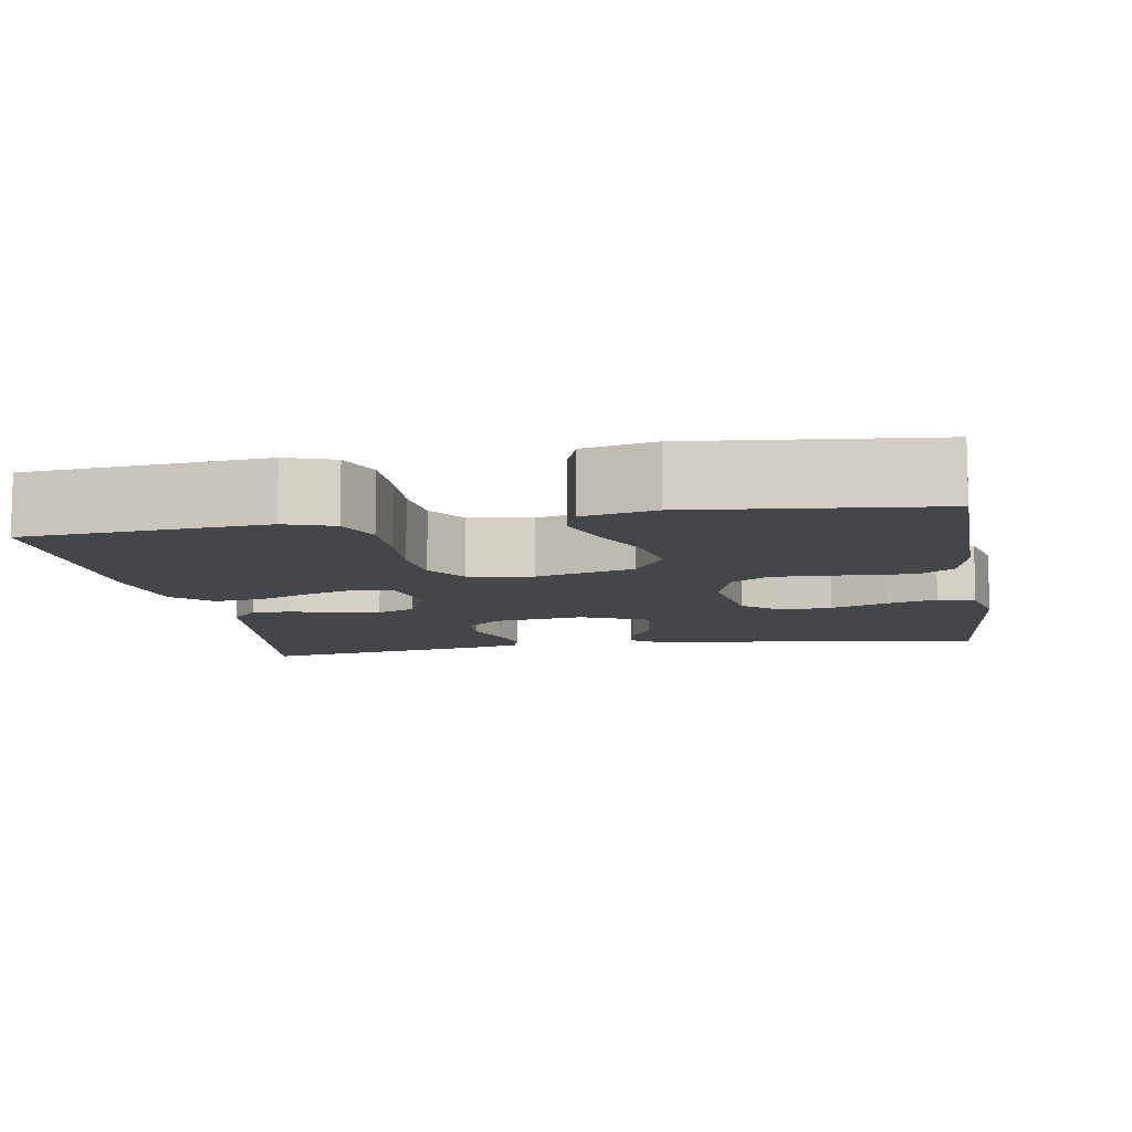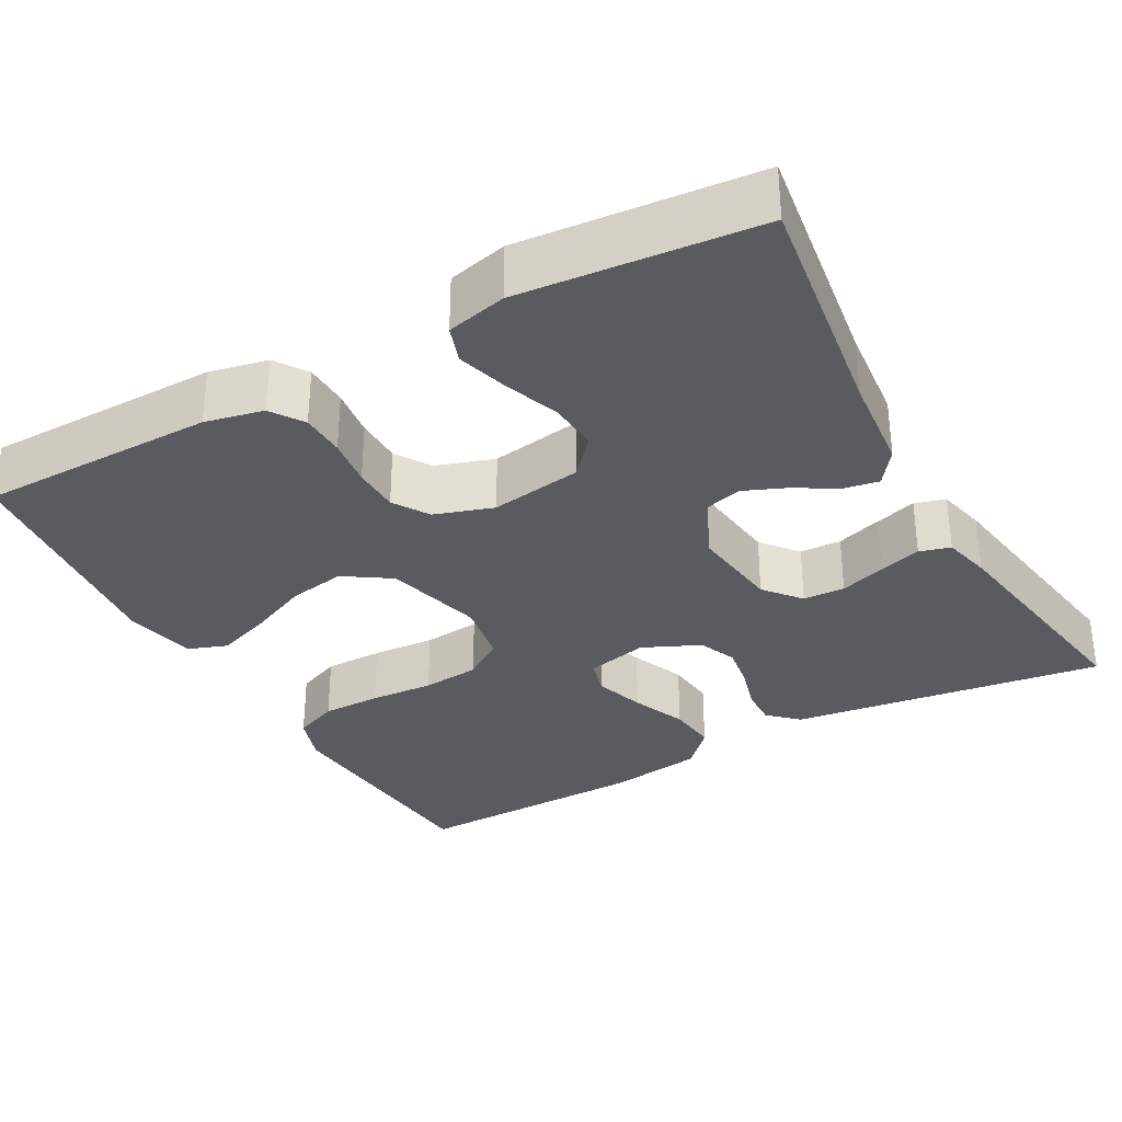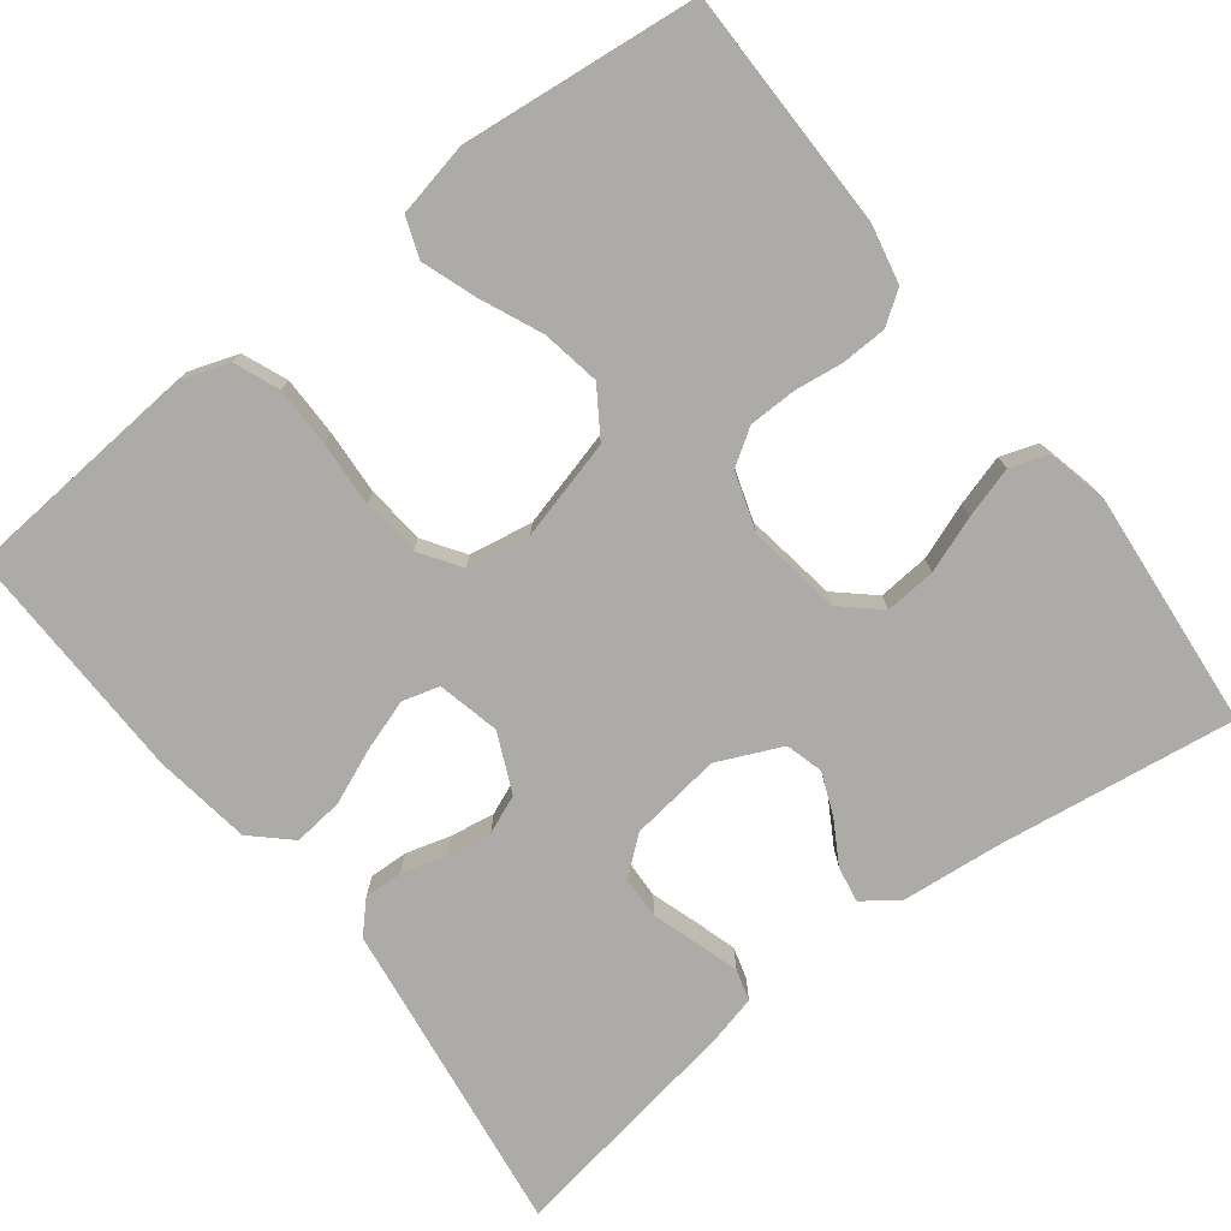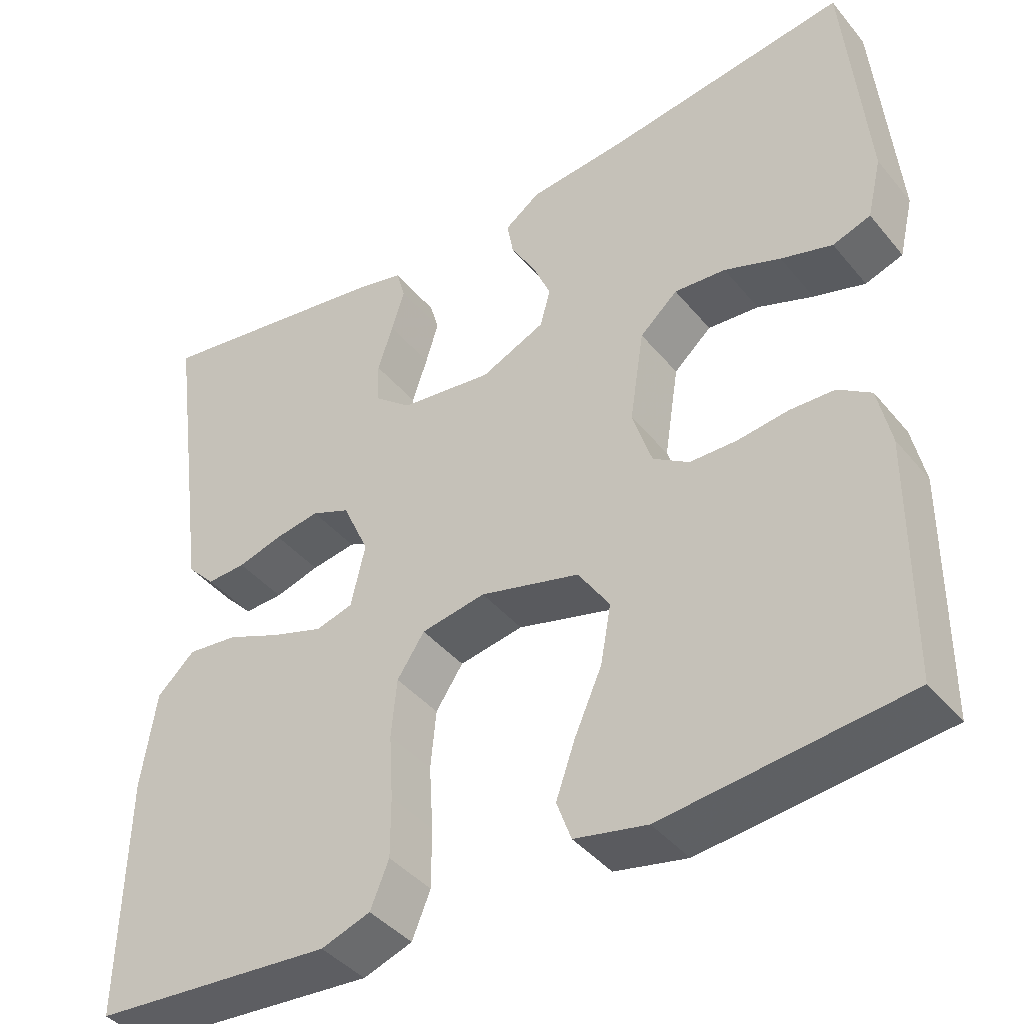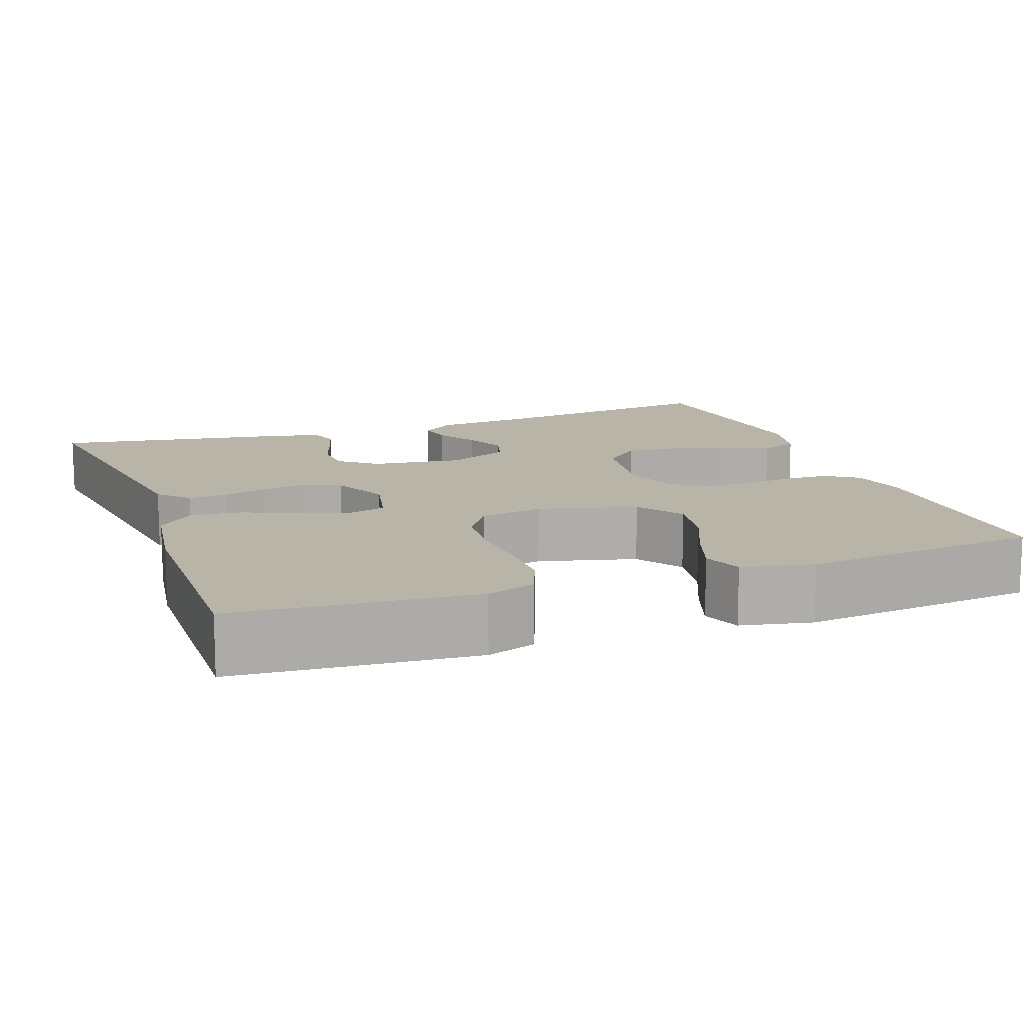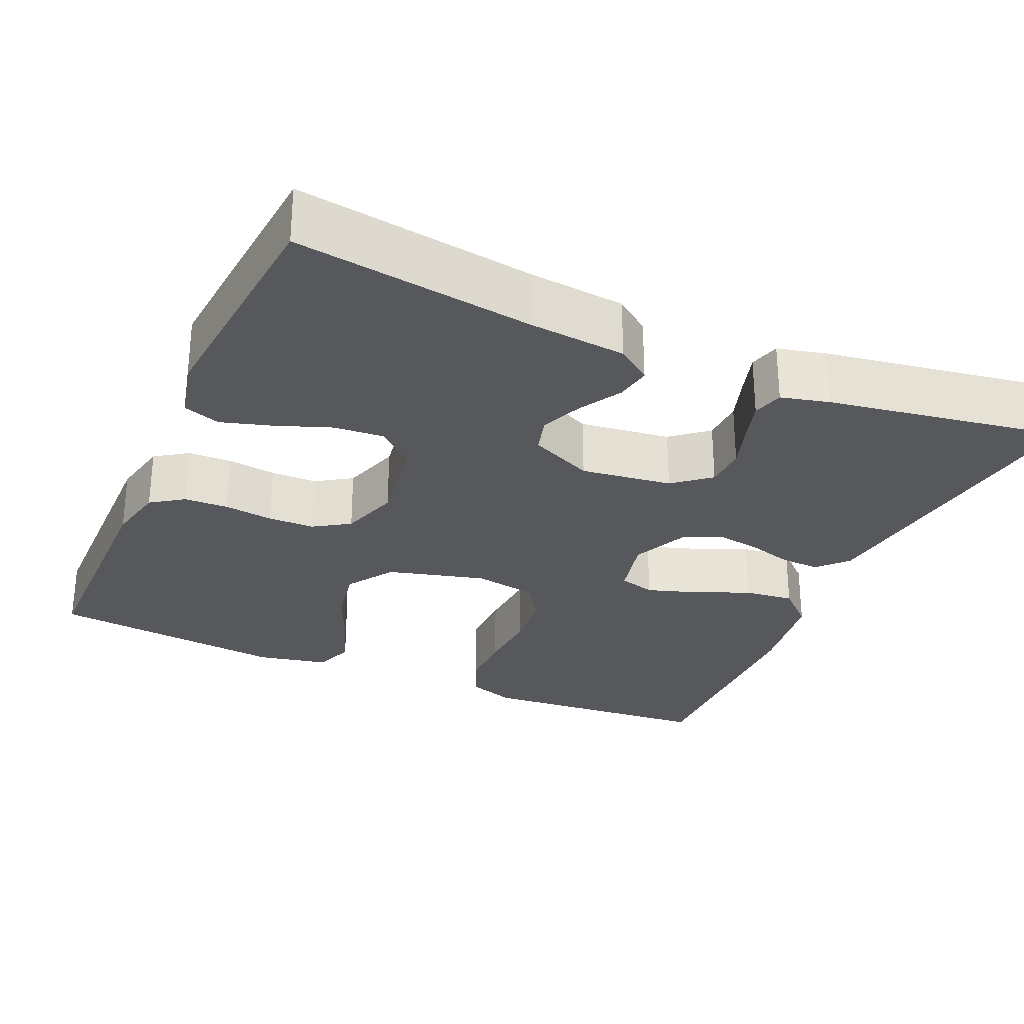
<metadata>
{"format":"obj","ext":"obj","renderer":"f3d","projection":"perspective","resolution":1024,"background":"white","views":[{"elev":-9.6,"azim":-170.2,"up":"+Y"},{"elev":-32.7,"azim":-61.1,"up":"+Y"},{"elev":-76.2,"azim":-142.4,"up":"+Y"},{"elev":-41.5,"azim":-144.2,"up":"+Z"},{"elev":13.0,"azim":159.9,"up":"+Y"},{"elev":-28.6,"azim":-23.8,"up":"+Y"}]}
</metadata>
<code>
v -0.5 0.07 0.5
v -0.2 0.07 0.458
v -0.076 0.07 0.446
v -0.032 0.07 0.414
v -0.04 0.07 0.369
v -0.071 0.07 0.316
v -0.093 0.07 0.263
v -0.08 0.07 0.216
v 0 0.07 0.18
v 0.115 0.07 0.195
v 0.161 0.07 0.233
v 0.163 0.07 0.286
v 0.144 0.07 0.344
v 0.128 0.07 0.397
v 0.139 0.07 0.436
v 0.2 0.07 0.451
v 0.5 0.07 0.5
v 0.459 0.07 0.2
v 0.446 0.07 0.103
v 0.411 0.07 0.066
v 0.362 0.07 0.068
v 0.306 0.07 0.084
v 0.25 0.07 0.093
v 0.202 0.07 0.073
v 0.169 0.07 0
v 0.187 0.07 -0.078
v 0.233 0.07 -0.091
v 0.297 0.07 -0.07
v 0.366 0.07 -0.041
v 0.429 0.07 -0.034
v 0.476 0.07 -0.078
v 0.494 0.07 -0.2
v 0.5 0.07 -0.5
v 0.2 0.07 -0.524
v 0.139 0.07 -0.503
v 0.116 0.07 -0.447
v 0.116 0.07 -0.372
v 0.121 0.07 -0.291
v 0.114 0.07 -0.218
v 0.08 0.07 -0.167
v 0 0.07 -0.153
v -0.124 0.07 -0.186
v -0.163 0.07 -0.245
v -0.15 0.07 -0.318
v -0.116 0.07 -0.395
v -0.092 0.07 -0.463
v -0.11 0.07 -0.513
v -0.2 0.07 -0.532
v -0.5 0.07 -0.5
v -0.502 0.07 -0.2
v -0.486 0.07 -0.126
v -0.445 0.07 -0.098
v -0.389 0.07 -0.096
v -0.327 0.07 -0.104
v -0.268 0.07 -0.103
v -0.223 0.07 -0.074
v -0.199 0.07 0
v -0.217 0.07 0.116
v -0.264 0.07 0.158
v -0.328 0.07 0.153
v -0.398 0.07 0.127
v -0.462 0.07 0.108
v -0.509 0.07 0.124
v -0.527 0.07 0.2
v -0.5 0 0.5
v -0.2 0 0.458
v -0.076 0 0.446
v -0.032 0 0.414
v -0.04 0 0.369
v -0.071 0 0.316
v -0.093 0 0.263
v -0.08 0 0.216
v 0 0 0.18
v 0.115 0 0.195
v 0.161 0 0.233
v 0.163 0 0.286
v 0.144 0 0.344
v 0.128 0 0.397
v 0.139 0 0.436
v 0.2 0 0.451
v 0.5 0 0.5
v 0.459 0 0.2
v 0.446 0 0.103
v 0.411 0 0.066
v 0.362 0 0.068
v 0.306 0 0.084
v 0.25 0 0.093
v 0.202 0 0.073
v 0.169 0 0
v 0.187 0 -0.078
v 0.233 0 -0.091
v 0.297 0 -0.07
v 0.366 0 -0.041
v 0.429 0 -0.034
v 0.476 0 -0.078
v 0.494 0 -0.2
v 0.5 0 -0.5
v 0.2 0 -0.524
v 0.139 0 -0.503
v 0.116 0 -0.447
v 0.116 0 -0.372
v 0.121 0 -0.291
v 0.114 0 -0.218
v 0.08 0 -0.167
v 0 0 -0.153
v -0.124 0 -0.186
v -0.163 0 -0.245
v -0.15 0 -0.318
v -0.116 0 -0.395
v -0.092 0 -0.463
v -0.11 0 -0.513
v -0.2 0 -0.532
v -0.5 0 -0.5
v -0.502 0 -0.2
v -0.486 0 -0.126
v -0.445 0 -0.098
v -0.389 0 -0.096
v -0.327 0 -0.104
v -0.268 0 -0.103
v -0.223 0 -0.074
v -0.199 0 0
v -0.217 0 0.116
v -0.264 0 0.158
v -0.328 0 0.153
v -0.398 0 0.127
v -0.462 0 0.108
v -0.509 0 0.124
v -0.527 0 0.2
f 63 64 1 2
f 60 61 62 63
f 60 63 2 3
f 59 60 3 4
f 58 59 4 5
f 51 52 53 54
f 51 54 55
f 50 51 55
f 49 50 55
f 48 49 55 56
f 44 45 46 47
f 44 47 48 56
f 35 36 37 38
f 33 34 35 38
f 33 38 39
f 32 33 39 40
f 28 29 30 31
f 27 28 31 32
f 26 27 32 40
f 19 20 21 22
f 18 19 22 23
f 17 18 23 24
f 15 16 17 24
f 12 13 14 15
f 58 5 6
f 58 6 7
f 57 58 7 8
f 56 57 8 9
f 43 44 56
f 42 43 56 9
f 41 42 9 10
f 25 26 40 41
f 25 41 10 11
f 24 25 11 12
f 12 15 24
f 66 65 128 127
f 127 126 125 124
f 67 66 127 124
f 68 67 124 123
f 69 68 123 122
f 118 117 116 115
f 119 118 115
f 119 115 114
f 119 114 113
f 120 119 113 112
f 111 110 109 108
f 120 112 111 108
f 102 101 100 99
f 102 99 98 97
f 103 102 97
f 104 103 97 96
f 95 94 93 92
f 96 95 92 91
f 104 96 91 90
f 86 85 84 83
f 87 86 83 82
f 88 87 82 81
f 88 81 80 79
f 79 78 77 76
f 70 69 122
f 71 70 122
f 72 71 122 121
f 73 72 121 120
f 120 108 107
f 73 120 107 106
f 74 73 106 105
f 105 104 90 89
f 75 74 105 89
f 76 75 89 88
f 88 79 76
f 1 65 66 2
f 2 66 67 3
f 3 67 68 4
f 4 68 69 5
f 5 69 70 6
f 6 70 71 7
f 7 71 72 8
f 8 72 73 9
f 9 73 74 10
f 10 74 75 11
f 11 75 76 12
f 12 76 77 13
f 13 77 78 14
f 14 78 79 15
f 15 79 80 16
f 16 80 81 17
f 17 81 82 18
f 18 82 83 19
f 19 83 84 20
f 20 84 85 21
f 21 85 86 22
f 22 86 87 23
f 23 87 88 24
f 24 88 89 25
f 25 89 90 26
f 26 90 91 27
f 27 91 92 28
f 28 92 93 29
f 29 93 94 30
f 30 94 95 31
f 31 95 96 32
f 32 96 97 33
f 33 97 98 34
f 34 98 99 35
f 35 99 100 36
f 36 100 101 37
f 37 101 102 38
f 38 102 103 39
f 39 103 104 40
f 40 104 105 41
f 41 105 106 42
f 42 106 107 43
f 43 107 108 44
f 44 108 109 45
f 45 109 110 46
f 46 110 111 47
f 47 111 112 48
f 48 112 113 49
f 49 113 114 50
f 50 114 115 51
f 51 115 116 52
f 52 116 117 53
f 53 117 118 54
f 54 118 119 55
f 55 119 120 56
f 56 120 121 57
f 57 121 122 58
f 58 122 123 59
f 59 123 124 60
f 60 124 125 61
f 61 125 126 62
f 62 126 127 63
f 63 127 128 64
f 64 128 65 1

</code>
